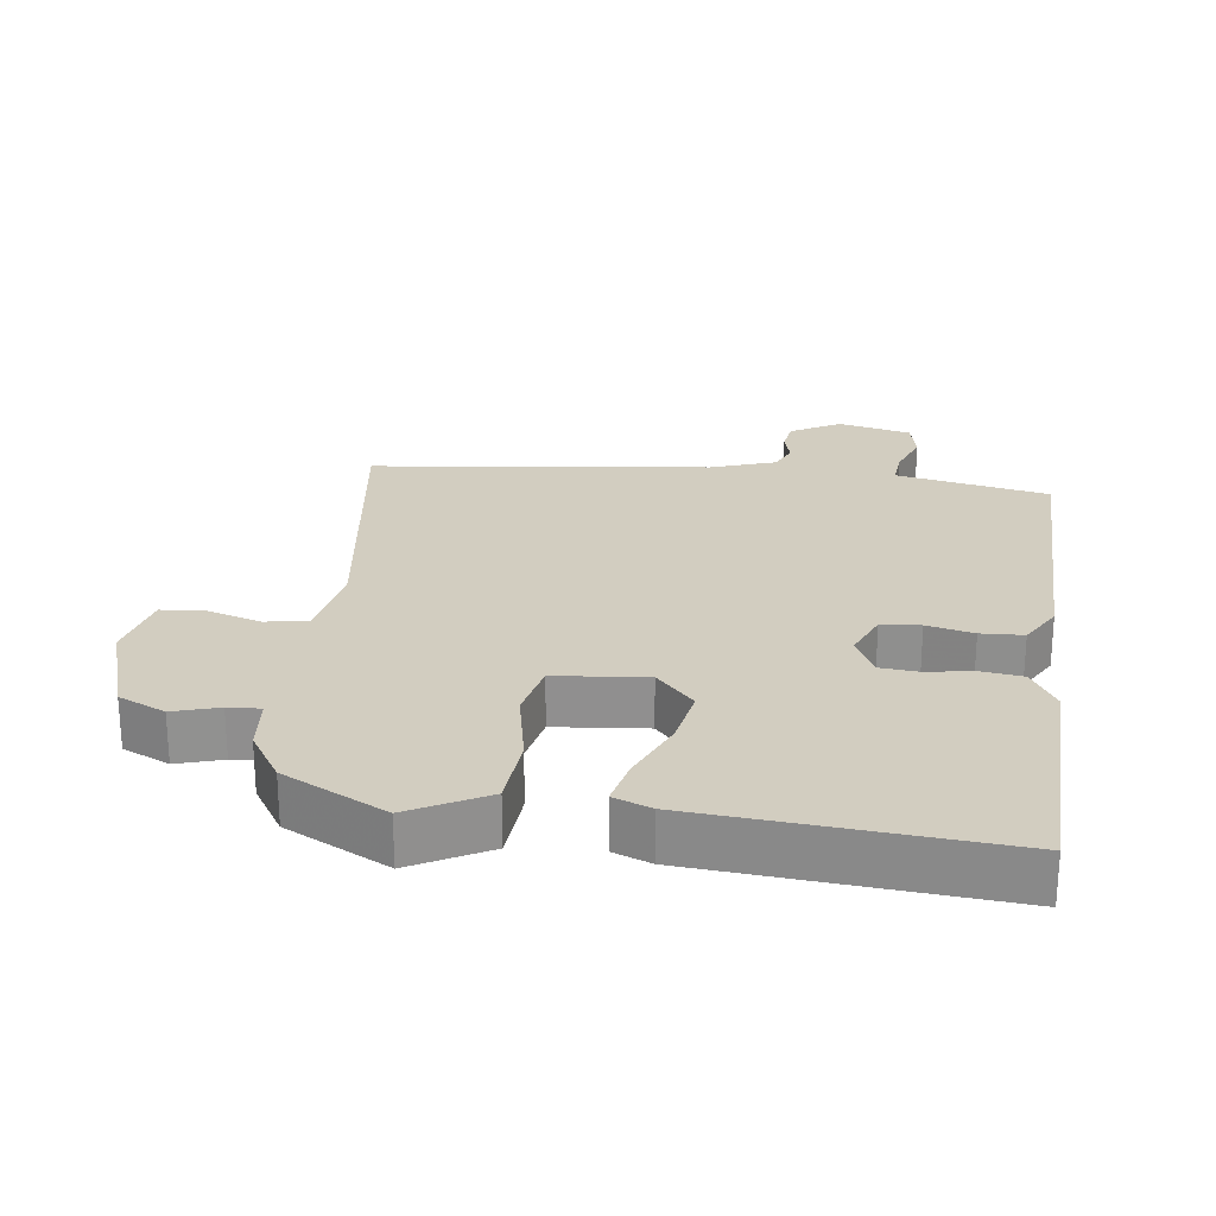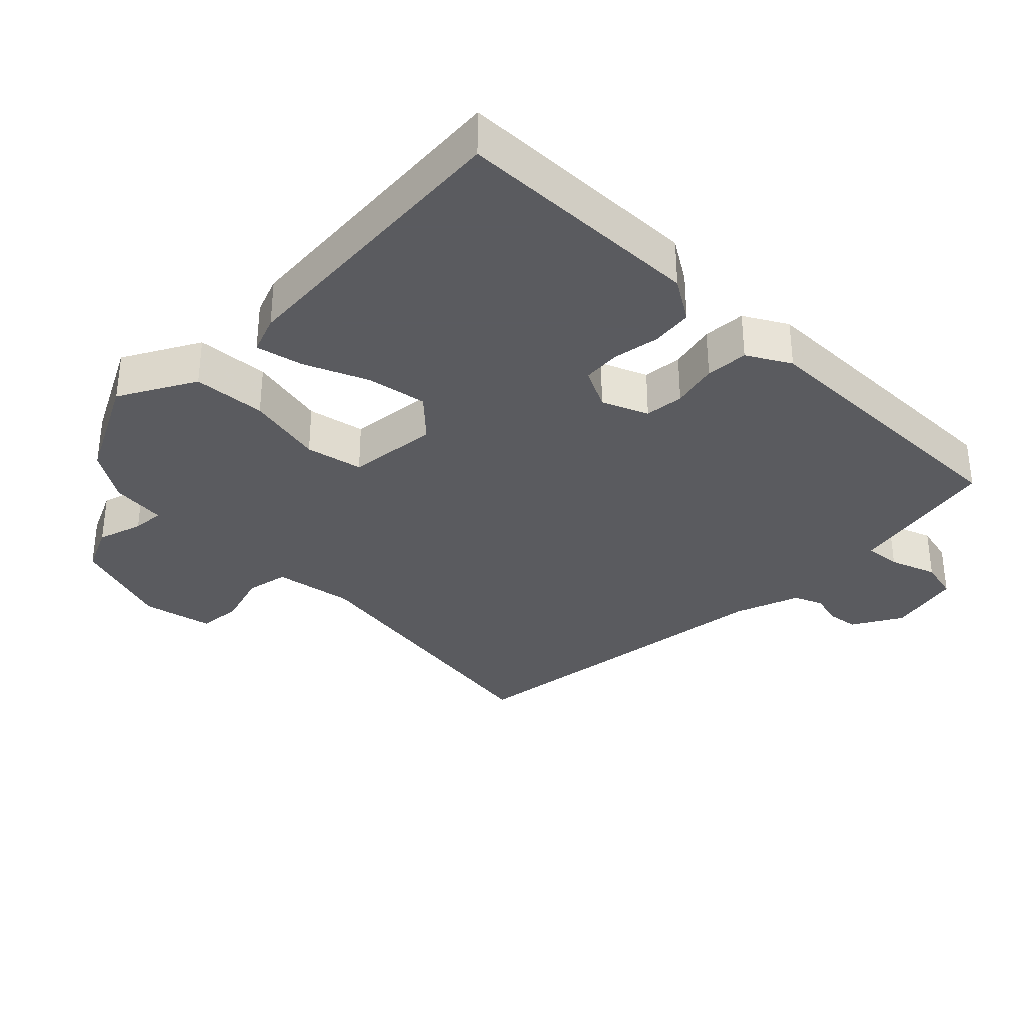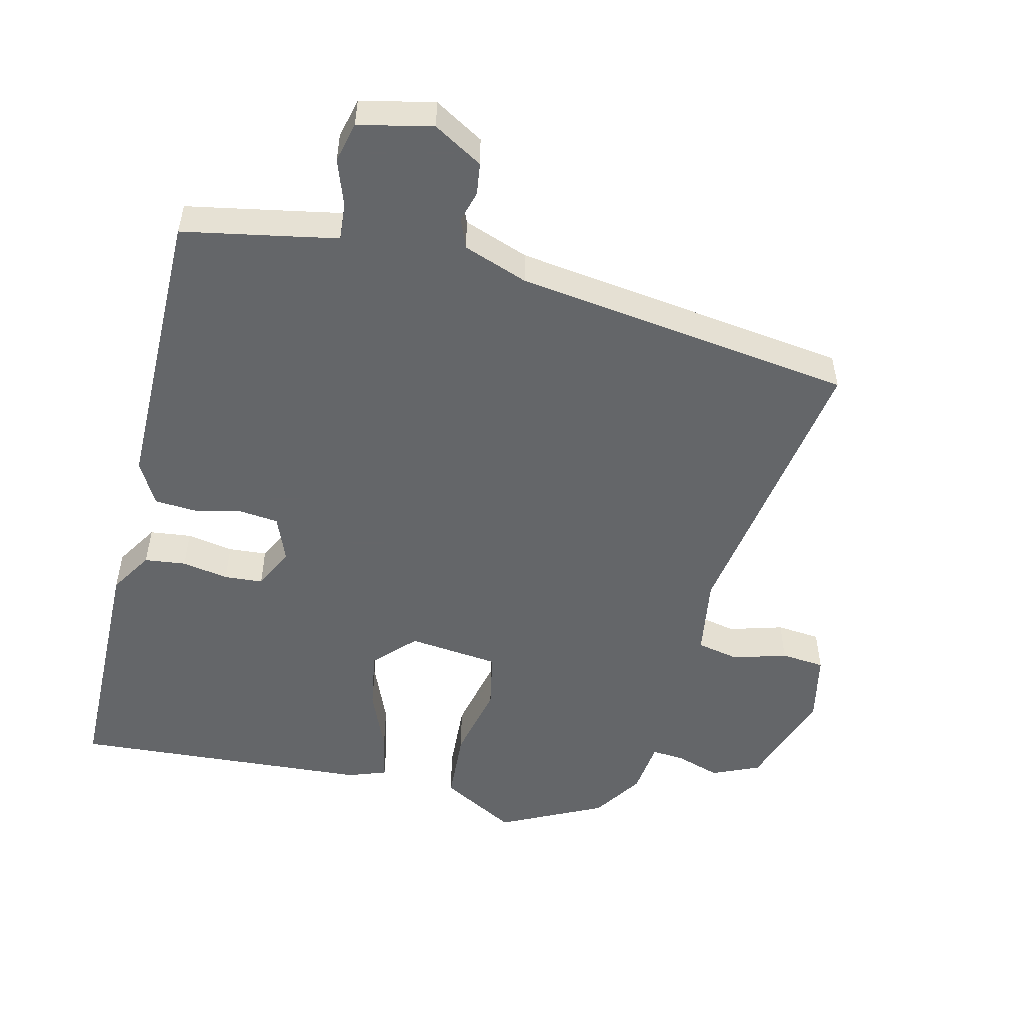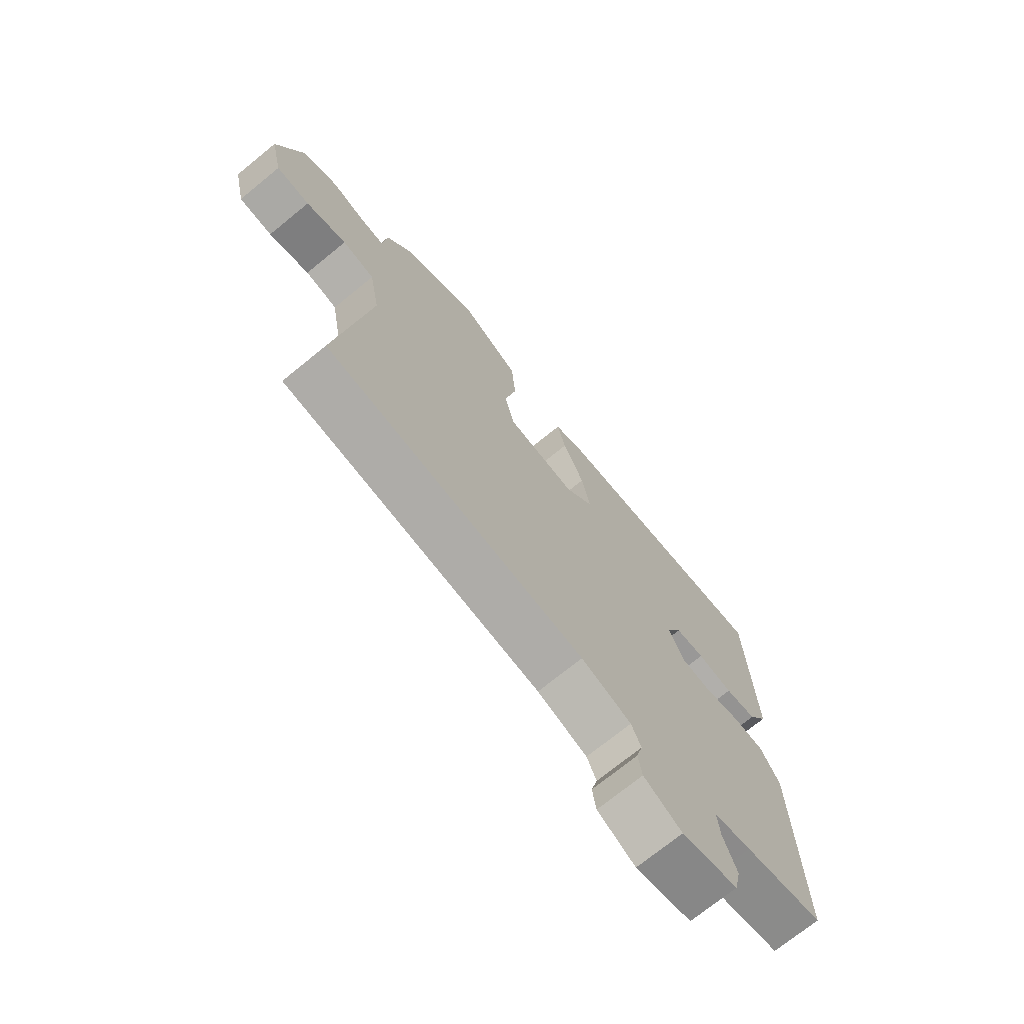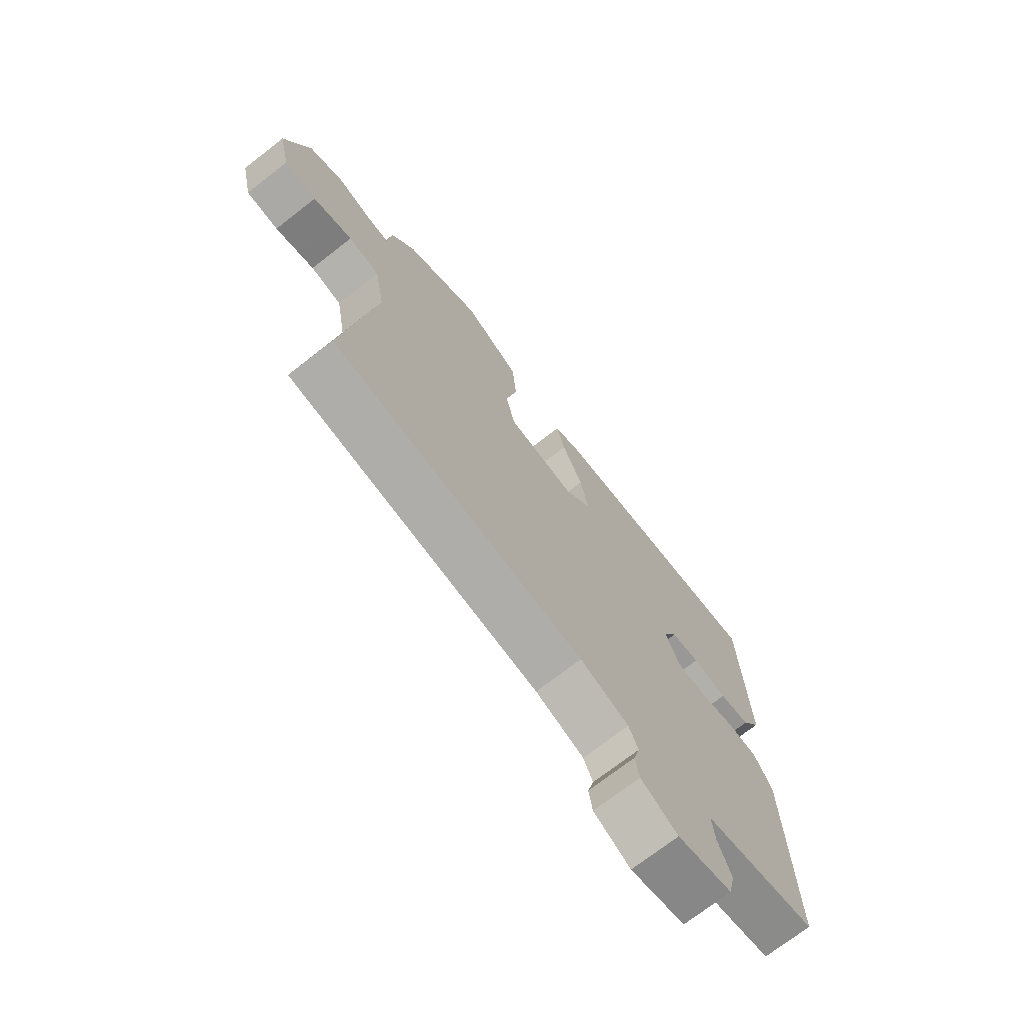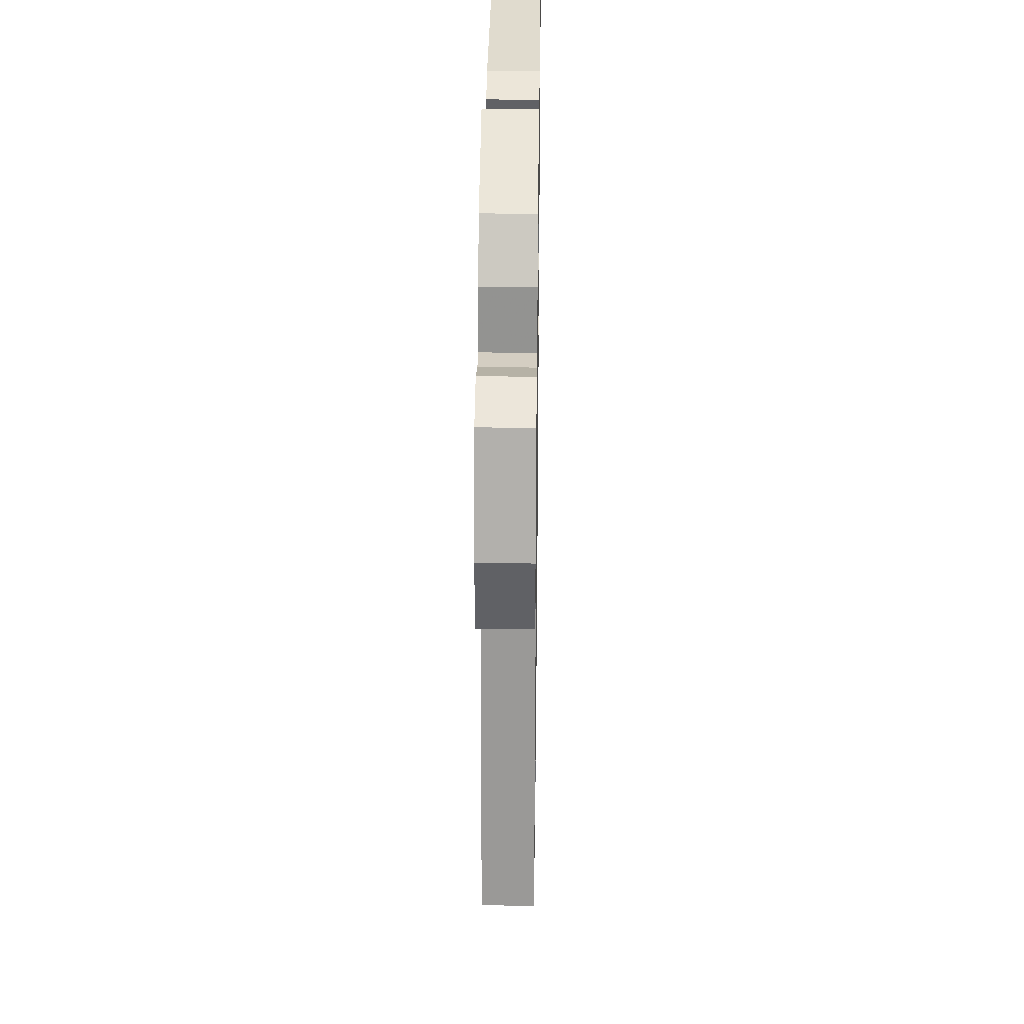
<metadata>
{"format":"obj","ext":"obj","renderer":"f3d","projection":"perspective","resolution":1024,"background":"white","views":[{"elev":24.4,"azim":7.4,"up":"+Y"},{"elev":-33.5,"azim":44.7,"up":"+Y"},{"elev":-51.7,"azim":165.5,"up":"+Y"},{"elev":-72.4,"azim":-50.8,"up":"+Z"},{"elev":-72.5,"azim":-52.2,"up":"+Z"},{"elev":29.0,"azim":-89.2,"up":"+Z"}]}
</metadata>
<code>
v -0.518 0.07 -0.48
v -0.458 0.07 -0.053
v -0.478 0.07 0.063
v -0.54 0.07 0.075
v -0.618 0.07 0.051
v -0.682 0.07 0.056
v -0.705 0.07 0.158
v -0.657 0.07 0.307
v -0.589 0.07 0.338
v -0.523 0.07 0.318
v -0.476 0.07 0.315
v -0.468 0.07 0.396
v -0.421 0.07 0.47
v -0.272 0.07 0.546
v -0.161 0.07 0.486
v -0.153 0.07 0.38
v -0.176 0.07 0.267
v -0.158 0.07 0.184
v -0.025 0.07 0.171
v 0.03 0.07 0.23
v 0.014 0.07 0.317
v -0.026 0.07 0.409
v -0.042 0.07 0.478
v 0.013 0.07 0.499
v 0.451 0.07 0.535
v 0.462 0.07 0.174
v 0.424 0.07 0.111
v 0.364 0.07 0.103
v 0.296 0.07 0.114
v 0.24 0.07 0.109
v 0.211 0.07 0.049
v 0.239 0.07 -0.018
v 0.296 0.07 -0.023
v 0.364 0.07 -0.007
v 0.426 0.07 -0.01
v 0.462 0.07 -0.072
v 0.469 0.07 -0.496
v 0.318 0.07 -0.527
v 0.246 0.07 -0.542
v 0.251 0.07 -0.595
v 0.276 0.07 -0.663
v 0.263 0.07 -0.722
v 0.156 0.07 -0.747
v 0.084 0.07 -0.706
v 0.077 0.07 -0.66
v 0.089 0.07 -0.614
v 0.071 0.07 -0.572
v -0.024 0.07 -0.539
v -0.518 0 -0.48
v -0.458 0 -0.053
v -0.478 0 0.063
v -0.54 0 0.075
v -0.618 0 0.051
v -0.682 0 0.056
v -0.705 0 0.158
v -0.657 0 0.307
v -0.589 0 0.338
v -0.523 0 0.318
v -0.476 0 0.315
v -0.468 0 0.396
v -0.421 0 0.47
v -0.272 0 0.546
v -0.161 0 0.486
v -0.153 0 0.38
v -0.176 0 0.267
v -0.158 0 0.184
v -0.025 0 0.171
v 0.03 0 0.23
v 0.014 0 0.317
v -0.026 0 0.409
v -0.042 0 0.478
v 0.013 0 0.499
v 0.451 0 0.535
v 0.462 0 0.174
v 0.424 0 0.111
v 0.364 0 0.103
v 0.296 0 0.114
v 0.24 0 0.109
v 0.211 0 0.049
v 0.239 0 -0.018
v 0.296 0 -0.023
v 0.364 0 -0.007
v 0.426 0 -0.01
v 0.462 0 -0.072
v 0.469 0 -0.496
v 0.318 0 -0.527
v 0.246 0 -0.542
v 0.251 0 -0.595
v 0.276 0 -0.663
v 0.263 0 -0.722
v 0.156 0 -0.747
v 0.084 0 -0.706
v 0.077 0 -0.66
v 0.089 0 -0.614
v 0.071 0 -0.572
v -0.024 0 -0.539
f 44 45 46
f 43 44 46
f 42 43 46
f 41 42 46
f 40 41 46
f 39 40 46 47
f 38 39 47 48
f 38 48 1
f 37 38 1
f 36 37 1
f 35 36 1
f 34 35 1
f 33 34 1
f 27 28 29
f 26 27 29
f 25 26 29
f 24 25 29
f 23 24 29
f 22 23 29
f 21 22 29
f 20 21 29 30
f 19 20 30 31
f 15 16 17
f 14 15 17
f 13 14 17
f 12 13 17
f 11 12 17
f 10 11 17 18
f 8 9 10
f 7 8 10
f 6 7 10
f 5 6 10
f 4 5 10
f 3 4 10 18
f 19 31 32
f 18 19 32
f 3 18 32
f 2 3 32
f 1 2 32 33
f 94 93 92
f 94 92 91
f 94 91 90
f 94 90 89
f 94 89 88
f 95 94 88 87
f 96 95 87 86
f 49 96 86
f 49 86 85
f 49 85 84
f 49 84 83
f 49 83 82
f 49 82 81
f 77 76 75
f 77 75 74
f 77 74 73
f 77 73 72
f 77 72 71
f 77 71 70
f 77 70 69
f 78 77 69 68
f 79 78 68 67
f 65 64 63
f 65 63 62
f 65 62 61
f 65 61 60
f 65 60 59
f 66 65 59 58
f 58 57 56
f 58 56 55
f 58 55 54
f 58 54 53
f 58 53 52
f 66 58 52 51
f 80 79 67
f 80 67 66
f 80 66 51
f 80 51 50
f 81 80 50 49
f 1 49 50 2
f 2 50 51 3
f 3 51 52 4
f 4 52 53 5
f 5 53 54 6
f 6 54 55 7
f 7 55 56 8
f 8 56 57 9
f 9 57 58 10
f 10 58 59 11
f 11 59 60 12
f 12 60 61 13
f 13 61 62 14
f 14 62 63 15
f 15 63 64 16
f 16 64 65 17
f 17 65 66 18
f 18 66 67 19
f 19 67 68 20
f 20 68 69 21
f 21 69 70 22
f 22 70 71 23
f 23 71 72 24
f 24 72 73 25
f 25 73 74 26
f 26 74 75 27
f 27 75 76 28
f 28 76 77 29
f 29 77 78 30
f 30 78 79 31
f 31 79 80 32
f 32 80 81 33
f 33 81 82 34
f 34 82 83 35
f 35 83 84 36
f 36 84 85 37
f 37 85 86 38
f 38 86 87 39
f 39 87 88 40
f 40 88 89 41
f 41 89 90 42
f 42 90 91 43
f 43 91 92 44
f 44 92 93 45
f 45 93 94 46
f 46 94 95 47
f 47 95 96 48
f 48 96 49 1

</code>
